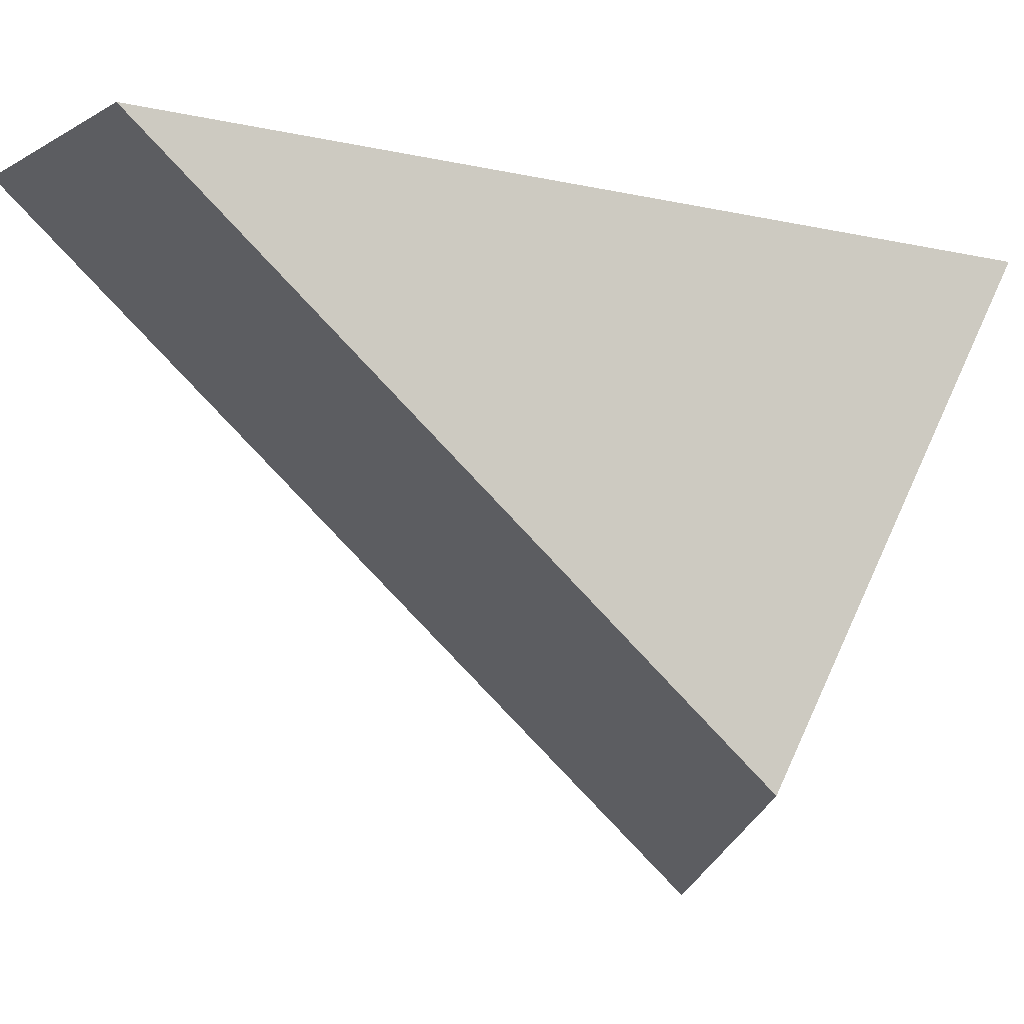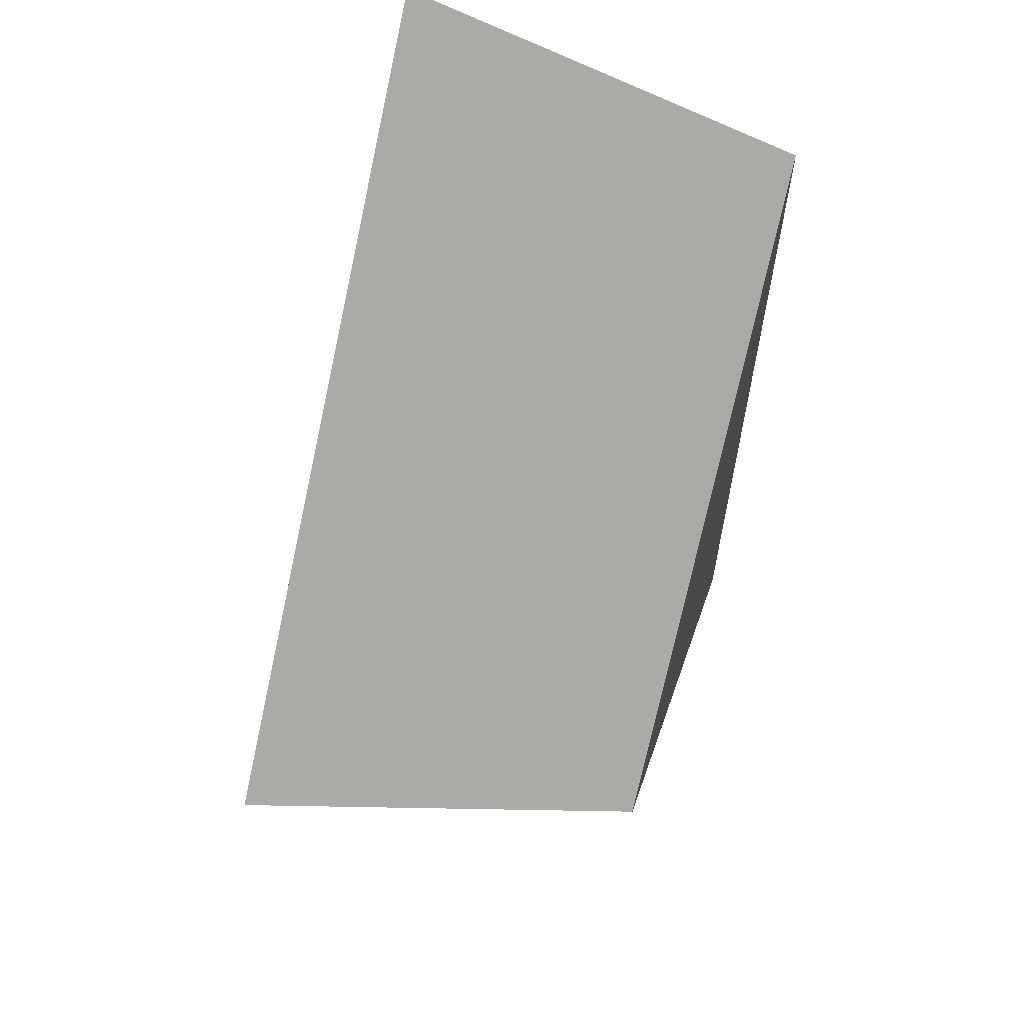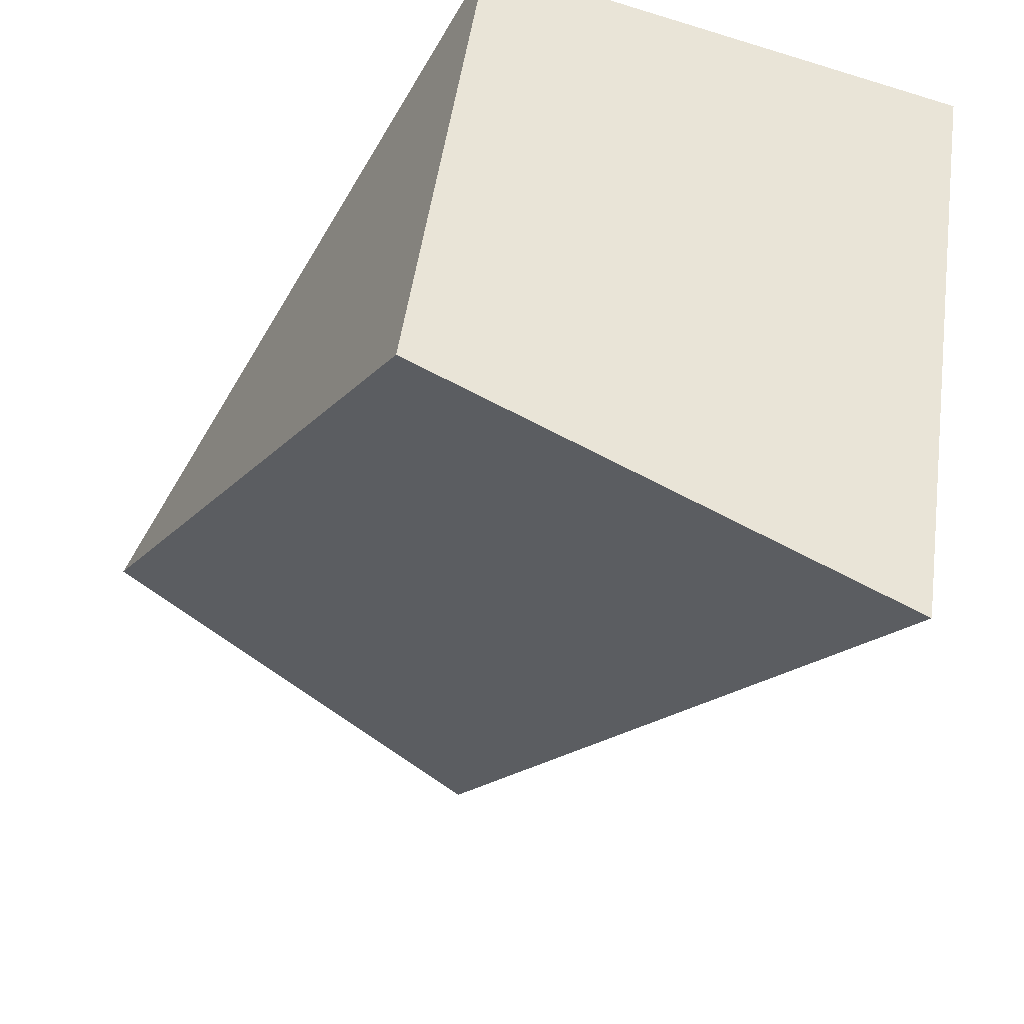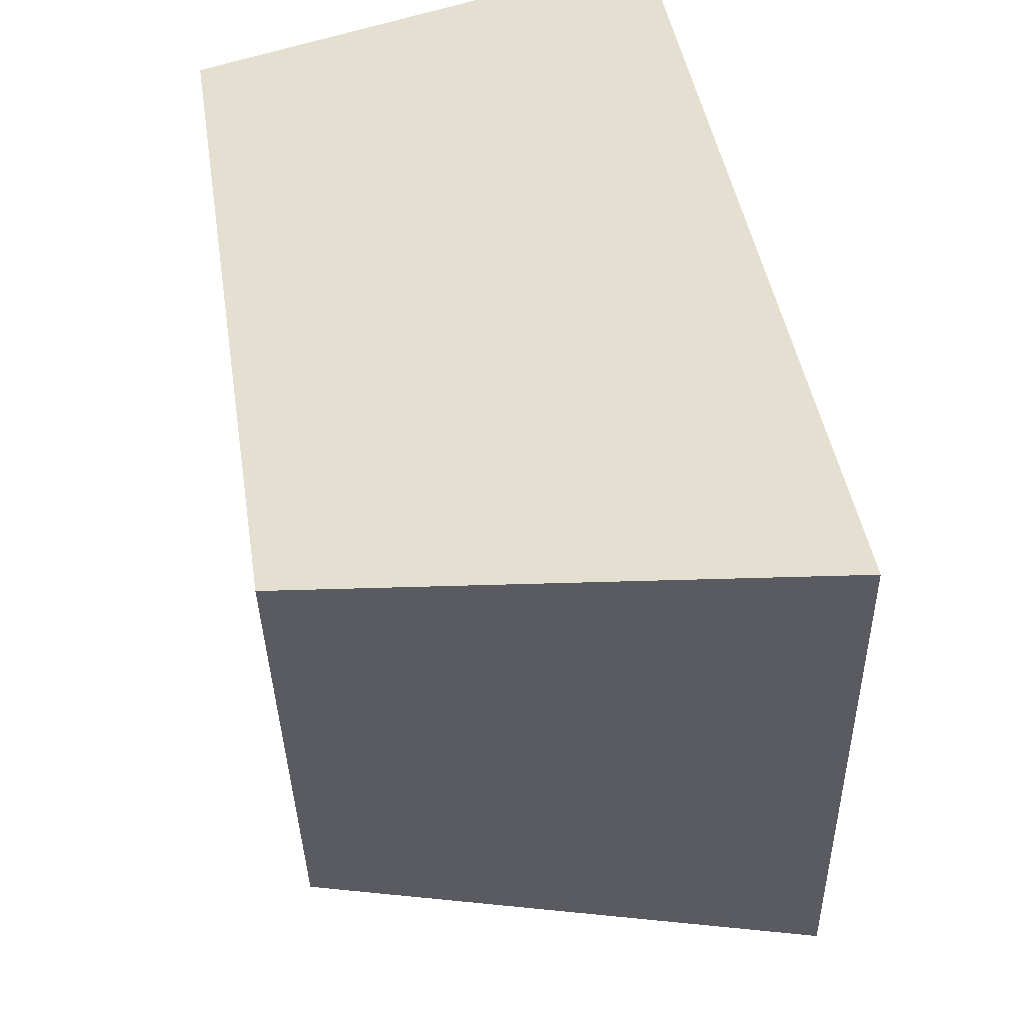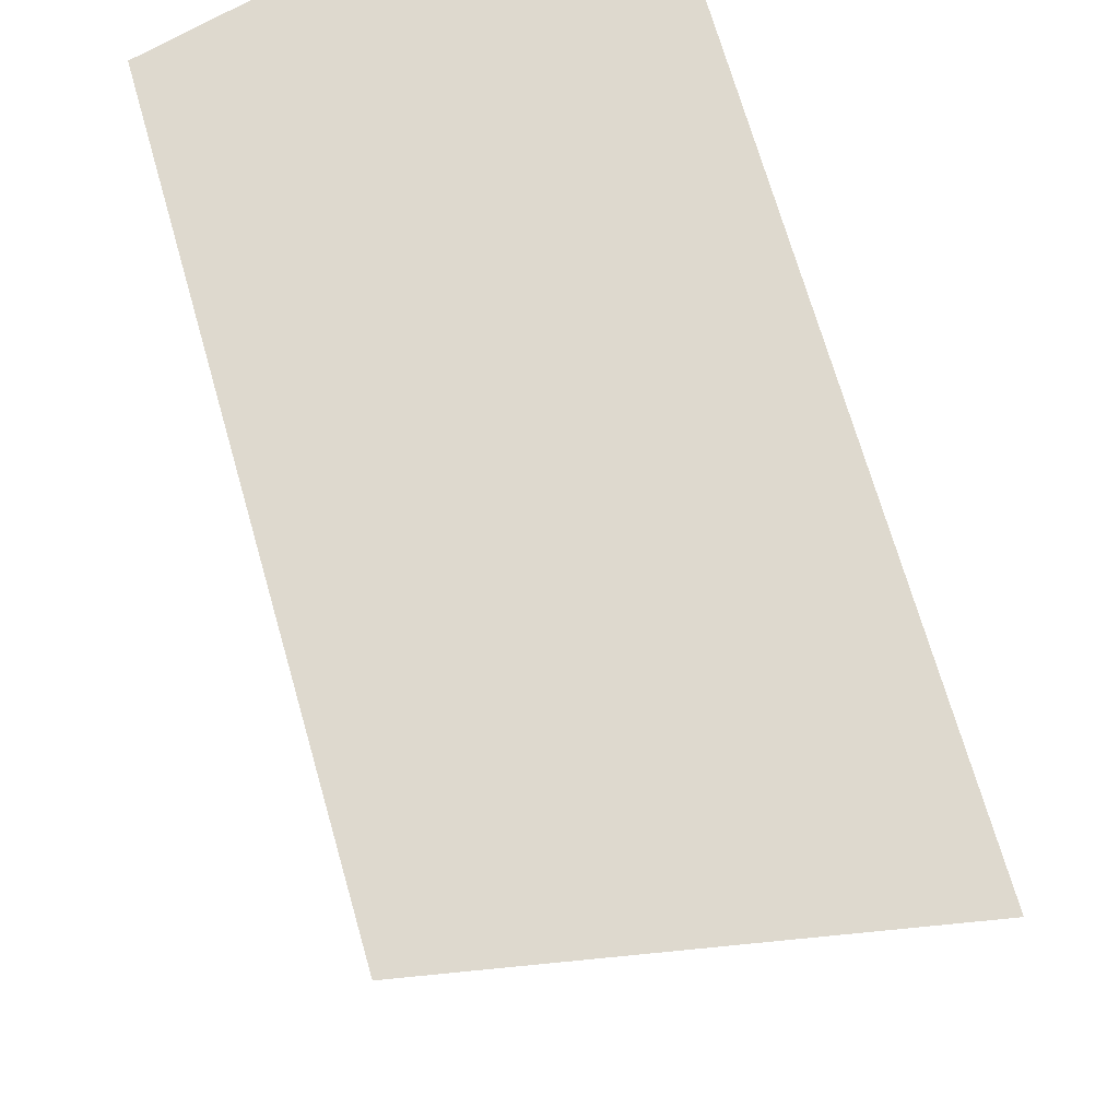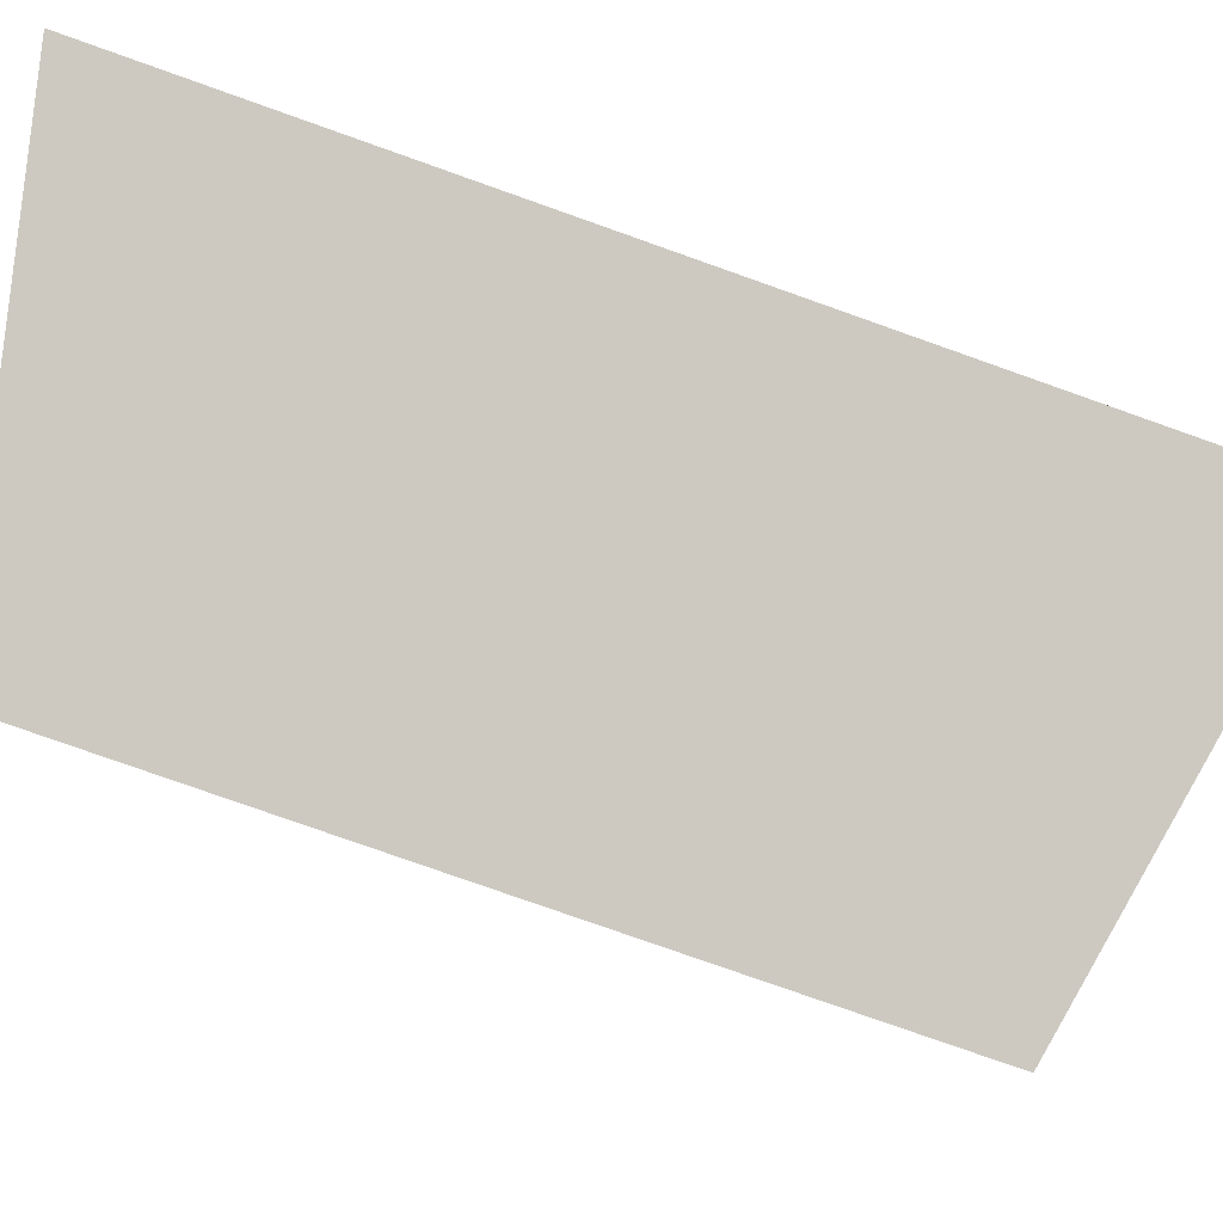
<metadata>
{"format":"obj","ext":"obj","renderer":"f3d","projection":"perspective","resolution":1024,"background":"white","views":[{"elev":-8.6,"azim":79.2,"up":"+Y"},{"elev":57.6,"azim":12.6,"up":"+Z"},{"elev":-64.6,"azim":151.1,"up":"+Y"},{"elev":32.2,"azim":172.8,"up":"+Y"},{"elev":62.1,"azim":165.0,"up":"+Y"},{"elev":79.7,"azim":109.2,"up":"+Y"}]}
</metadata>
<code>
g shard_41_mesh
v -0.8354 1.316 2.363
v -1.114 -1.845 -0.841
v -0.9112 0.7766 -2.008
v 1.232 1.061 1.904
v 1.171 0.6258 -1.619
v 1.008 -1.486 -0.6778
v 1.232 1.061 1.904
v 1.008 -1.486 -0.6778
v -1.114 -1.845 -0.841
v -0.8354 1.316 2.363
v -0.9112 0.7766 -2.008
v 1.171 0.6258 -1.619
g shard_41_mesh_0
f 3 2 1
f 6 5 4
f 9 8 7
f 10 9 7
f 9 11 8
f 10 7 12
f 11 12 8
f 11 10 12

</code>
